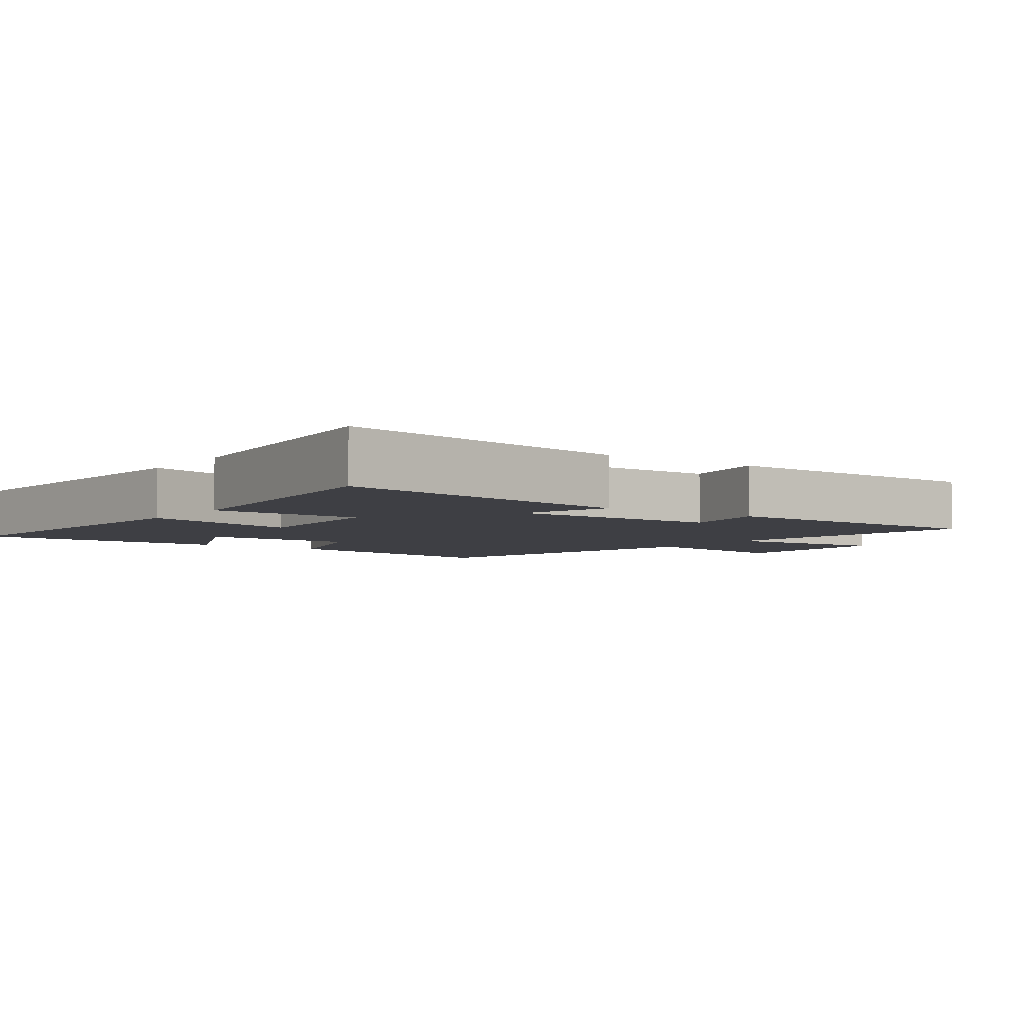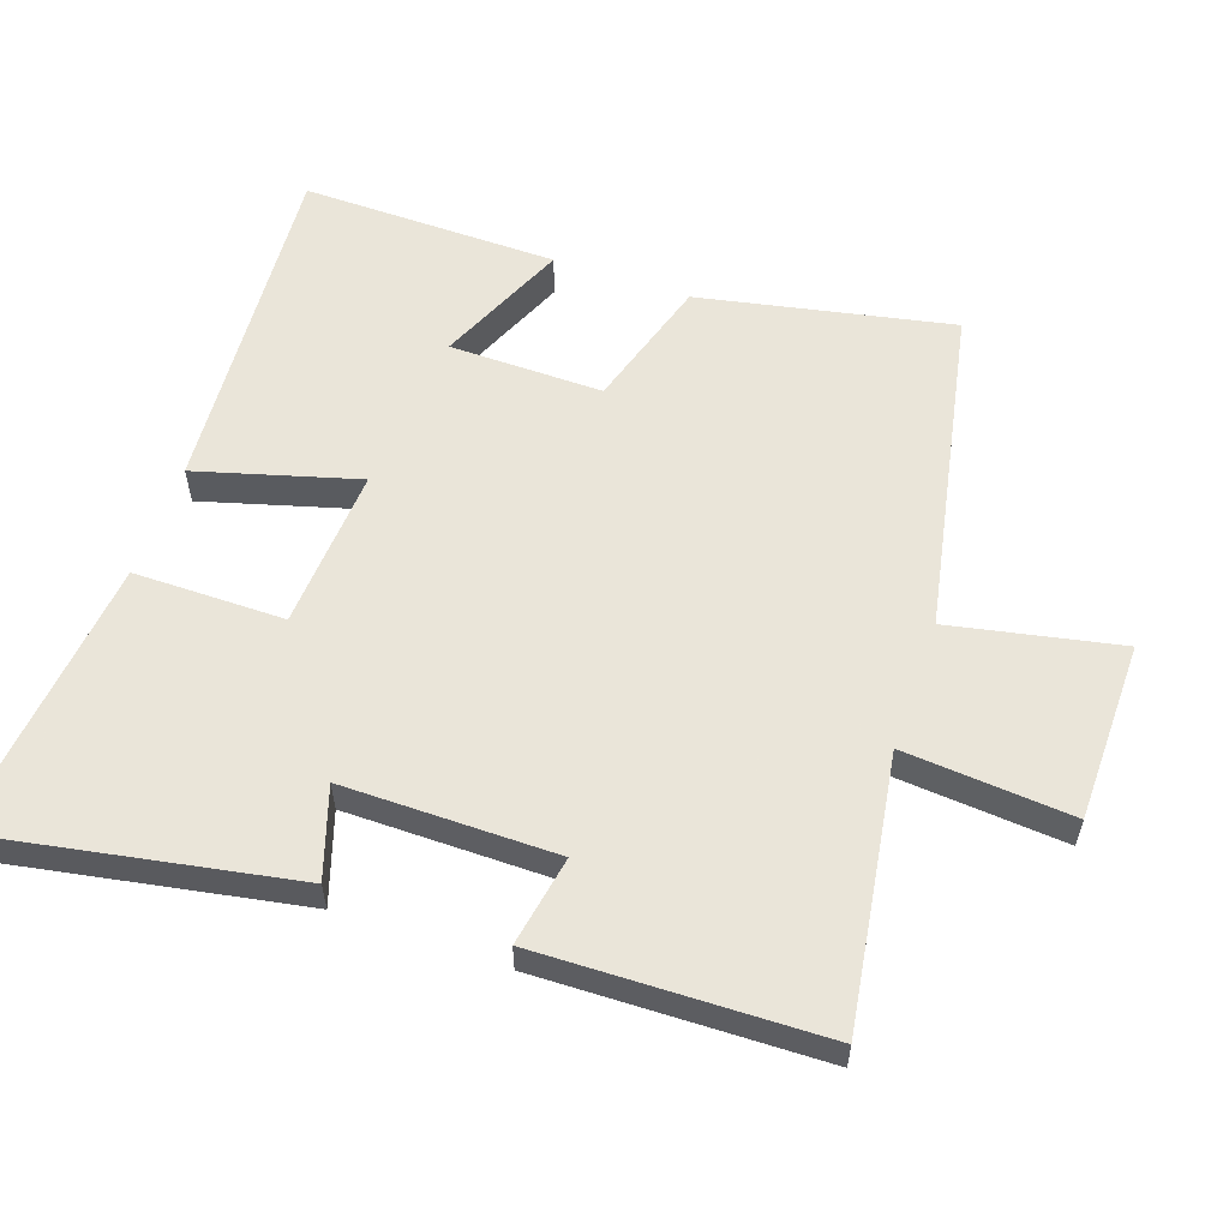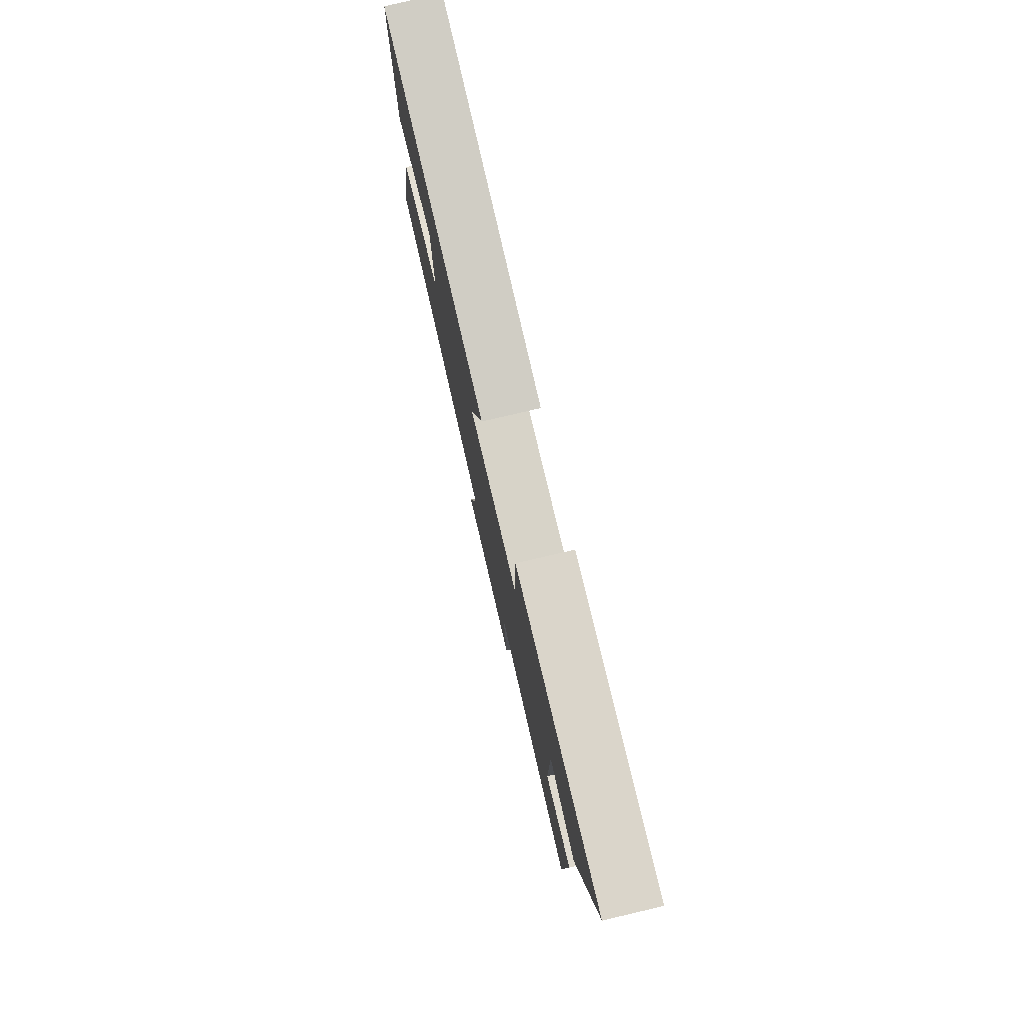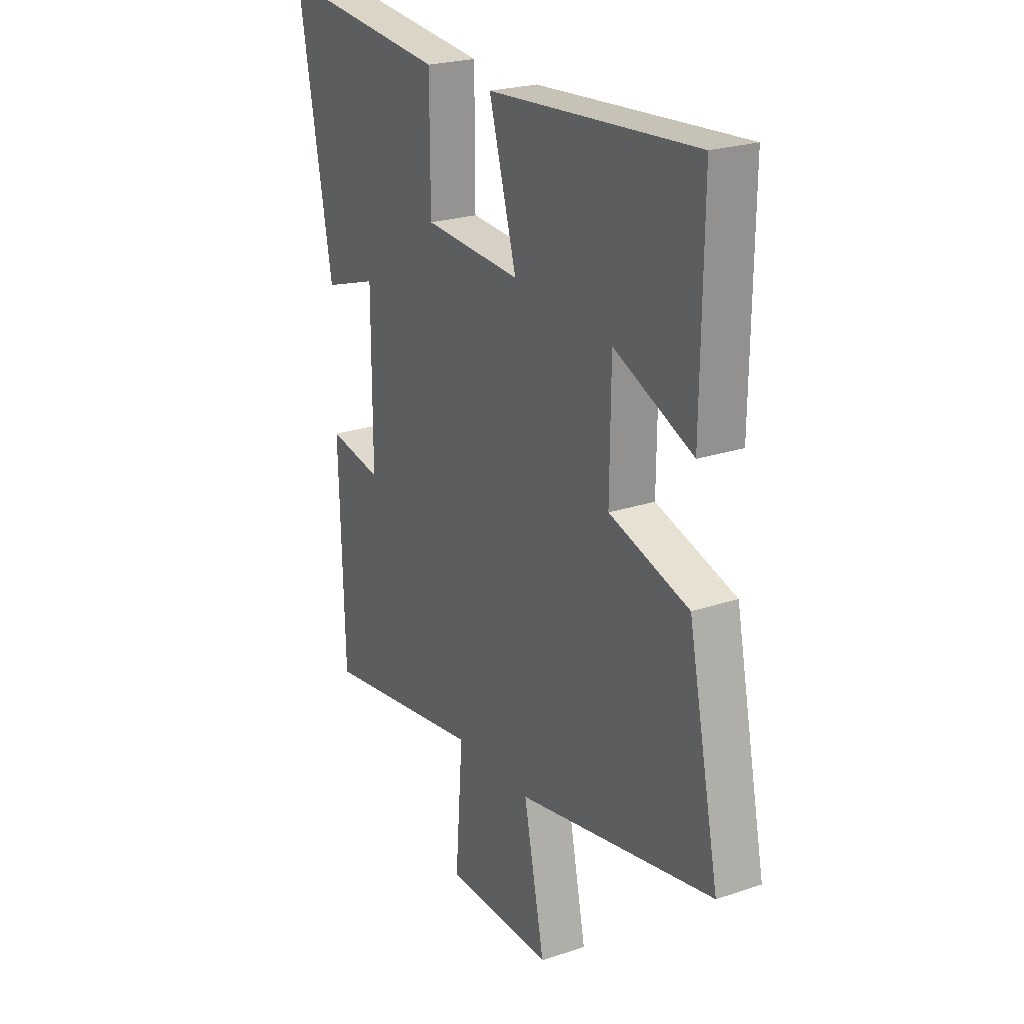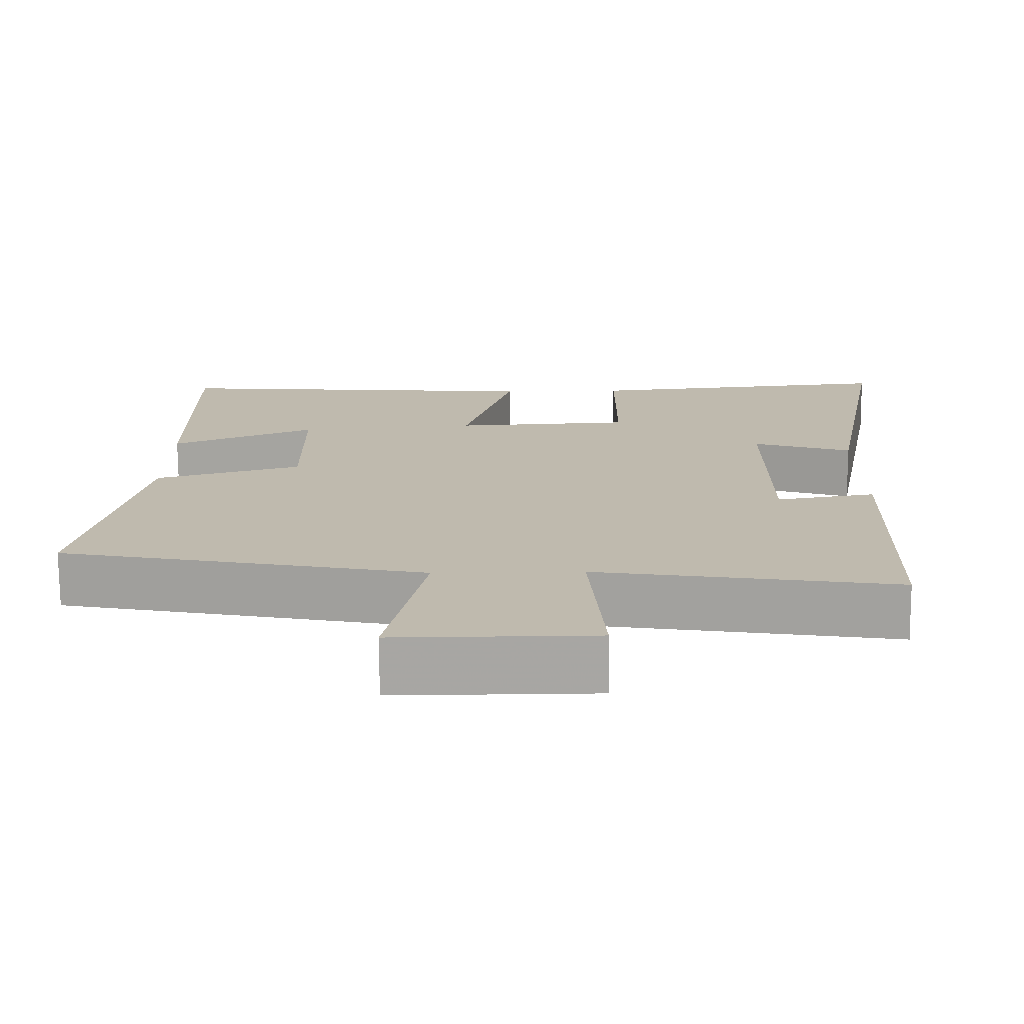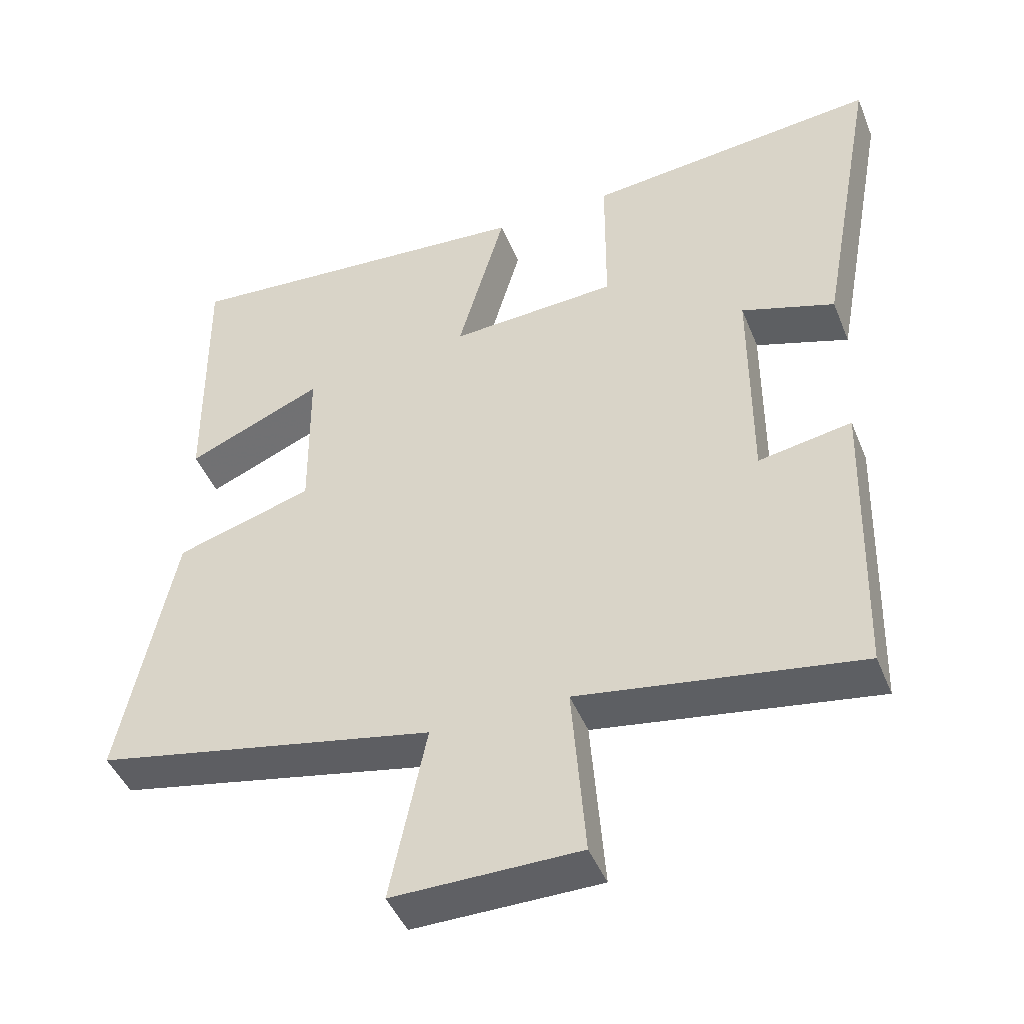
<metadata>
{"format":"obj","ext":"obj","renderer":"f3d","projection":"perspective","resolution":1024,"background":"white","views":[{"elev":-4.4,"azim":54.6,"up":"+Y"},{"elev":57.7,"azim":109.3,"up":"+Y"},{"elev":79.6,"azim":76.8,"up":"+Z"},{"elev":23.5,"azim":-119.5,"up":"+Z"},{"elev":-74.2,"azim":0.4,"up":"+Z"},{"elev":-45.2,"azim":21.3,"up":"+Z"}]}
</metadata>
<code>
v 0.488 0.07 -0.562
v 0.095 0.07 -0.5
v 0.114 0.07 -0.745
v -0.148 0.07 -0.747
v -0.097 0.07 -0.5
v -0.576 0.07 -0.404
v -0.5 0.07 -0.036
v -0.307 0.07 0.022
v -0.309 0.07 0.246
v -0.5 0.07 0.164
v -0.504 0.07 0.538
v 0 0.07 0.5
v -0.067 0.07 0.266
v 0.169 0.07 0.28
v 0.17 0.07 0.5
v 0.583 0.07 0.542
v 0.5 0.07 0.095
v 0.369 0.07 0.138
v 0.369 0.07 -0.172
v 0.5 0.07 -0.149
v 0.488 0 -0.562
v 0.095 0 -0.5
v 0.114 0 -0.745
v -0.148 0 -0.747
v -0.097 0 -0.5
v -0.576 0 -0.404
v -0.5 0 -0.036
v -0.307 0 0.022
v -0.309 0 0.246
v -0.5 0 0.164
v -0.504 0 0.538
v 0 0 0.5
v -0.067 0 0.266
v 0.169 0 0.28
v 0.17 0 0.5
v 0.583 0 0.542
v 0.5 0 0.095
v 0.369 0 0.138
v 0.369 0 -0.172
v 0.5 0 -0.149
f 19 20 1 2
f 18 19 2
f 16 17 18
f 15 16 18
f 14 15 18
f 13 14 18 2
f 11 12 13
f 9 10 11
f 9 11 13
f 13 2 3
f 9 13 3
f 8 9 3
f 5 6 7 8
f 3 4 5
f 3 5 8
f 22 21 40 39
f 22 39 38
f 38 37 36
f 38 36 35
f 38 35 34
f 22 38 34 33
f 33 32 31
f 31 30 29
f 33 31 29
f 23 22 33
f 23 33 29
f 23 29 28
f 28 27 26 25
f 25 24 23
f 28 25 23
f 1 21 22 2
f 2 22 23 3
f 3 23 24 4
f 4 24 25 5
f 5 25 26 6
f 6 26 27 7
f 7 27 28 8
f 8 28 29 9
f 9 29 30 10
f 10 30 31 11
f 11 31 32 12
f 12 32 33 13
f 13 33 34 14
f 14 34 35 15
f 15 35 36 16
f 16 36 37 17
f 17 37 38 18
f 18 38 39 19
f 19 39 40 20
f 20 40 21 1

</code>
